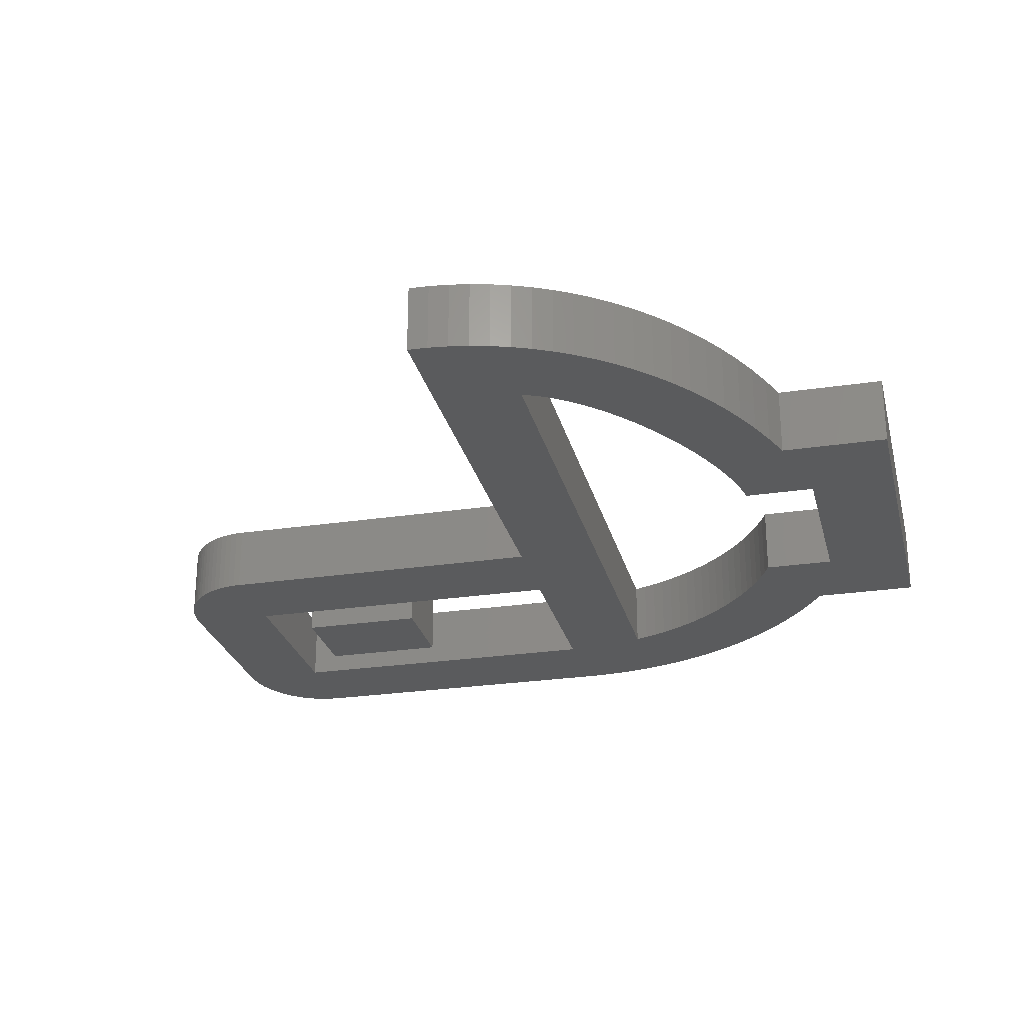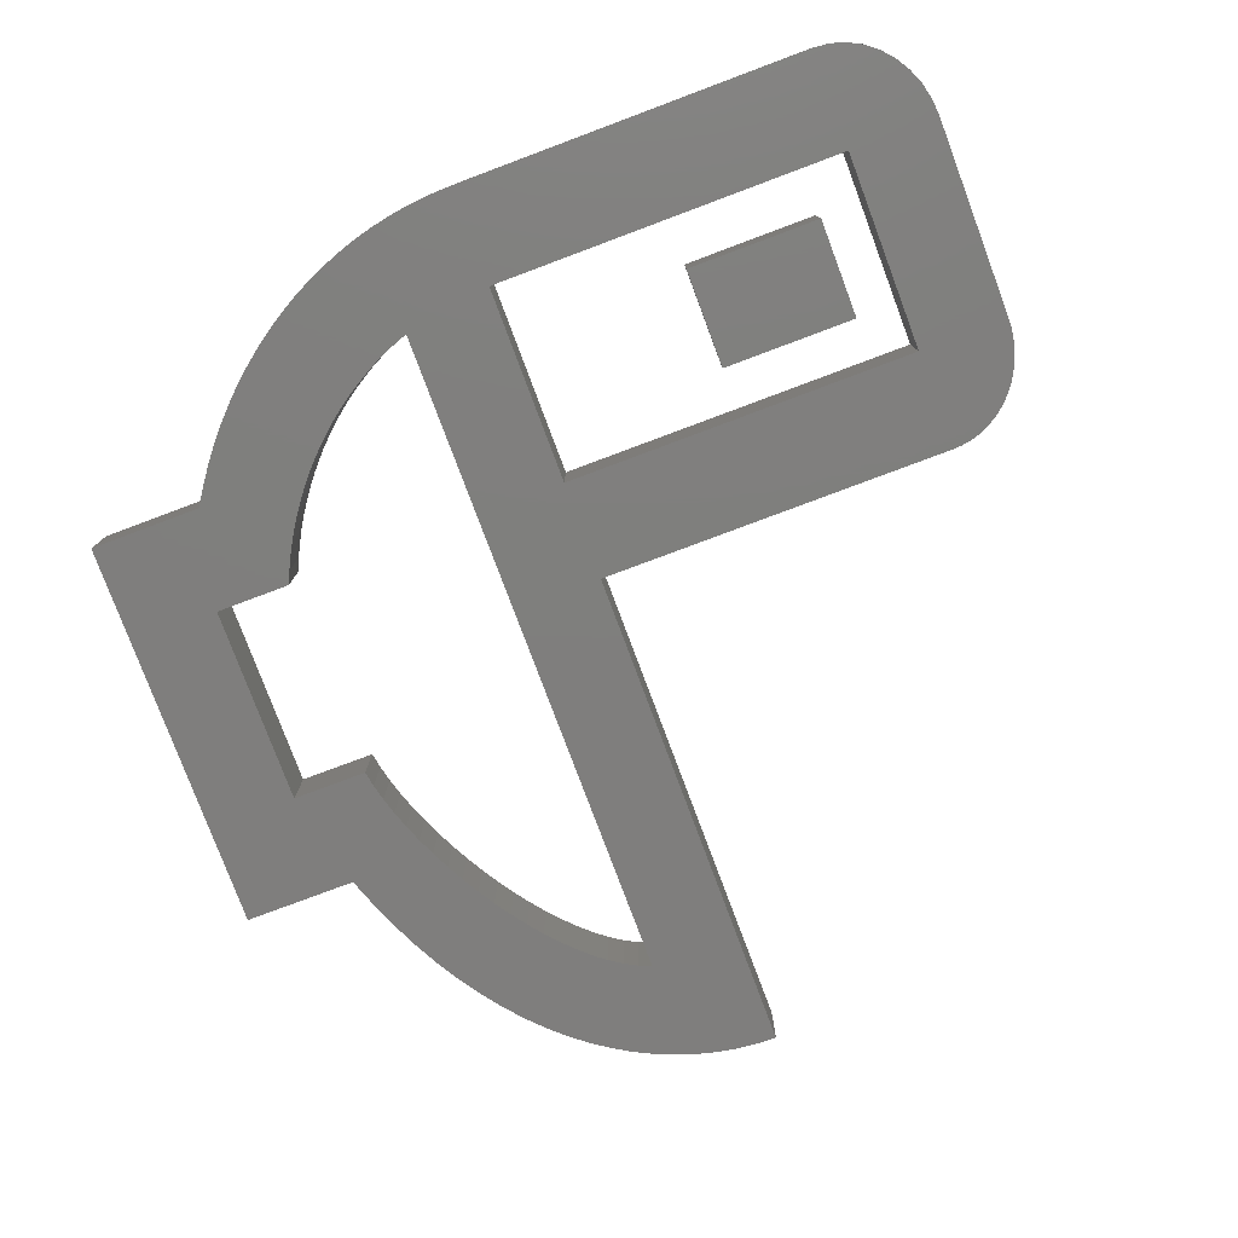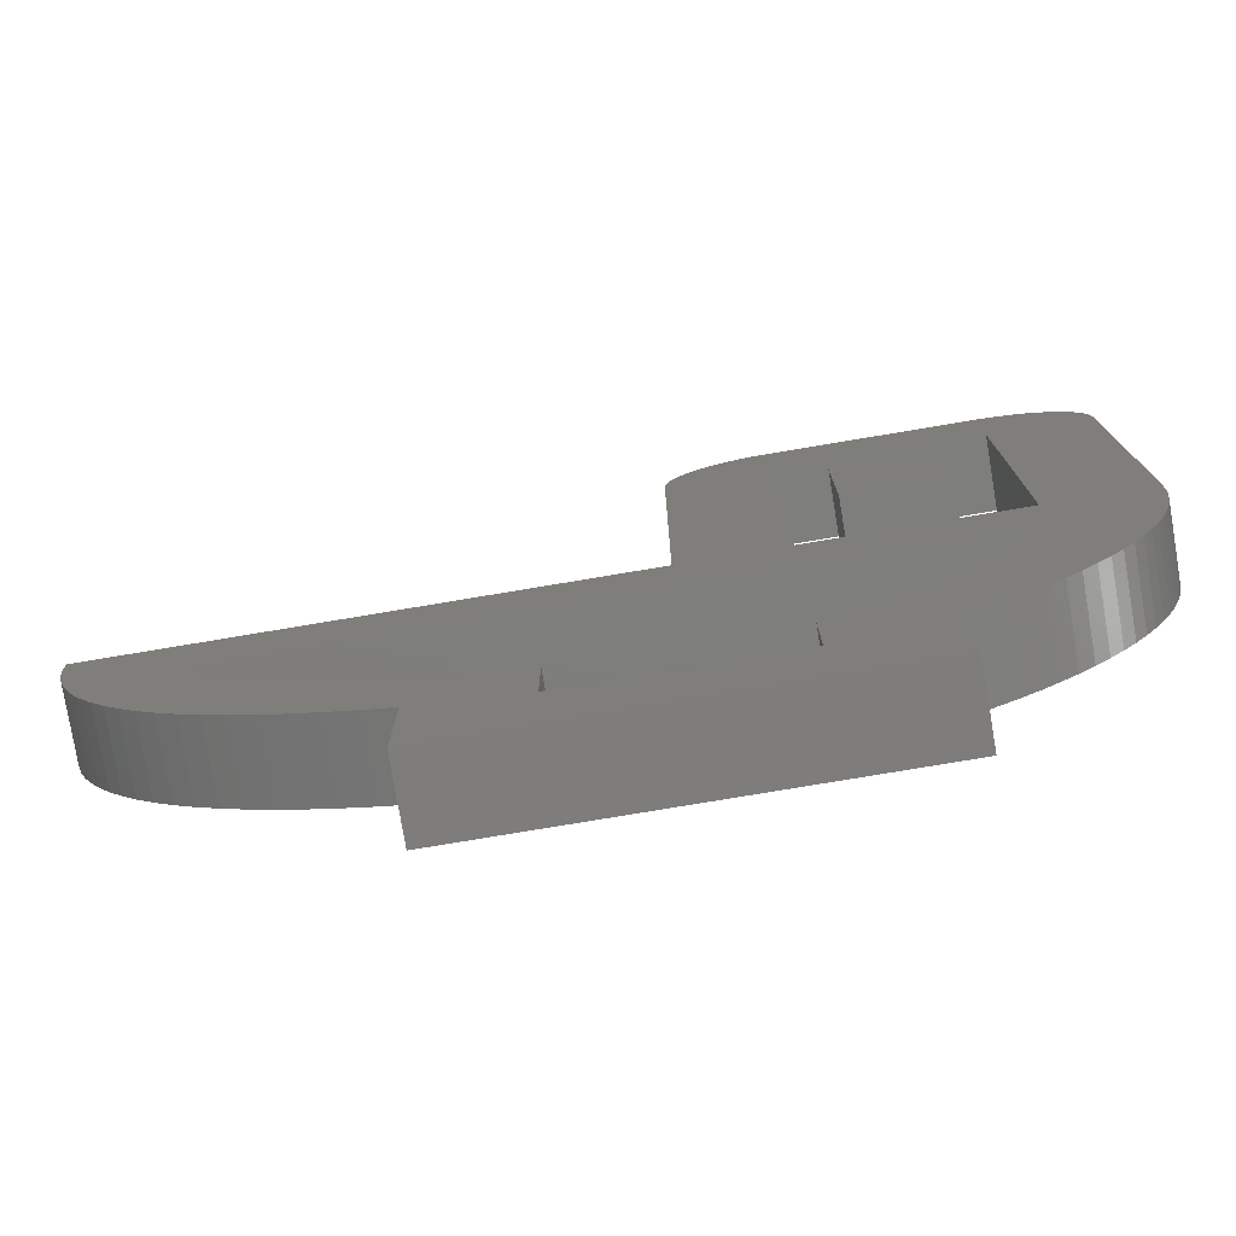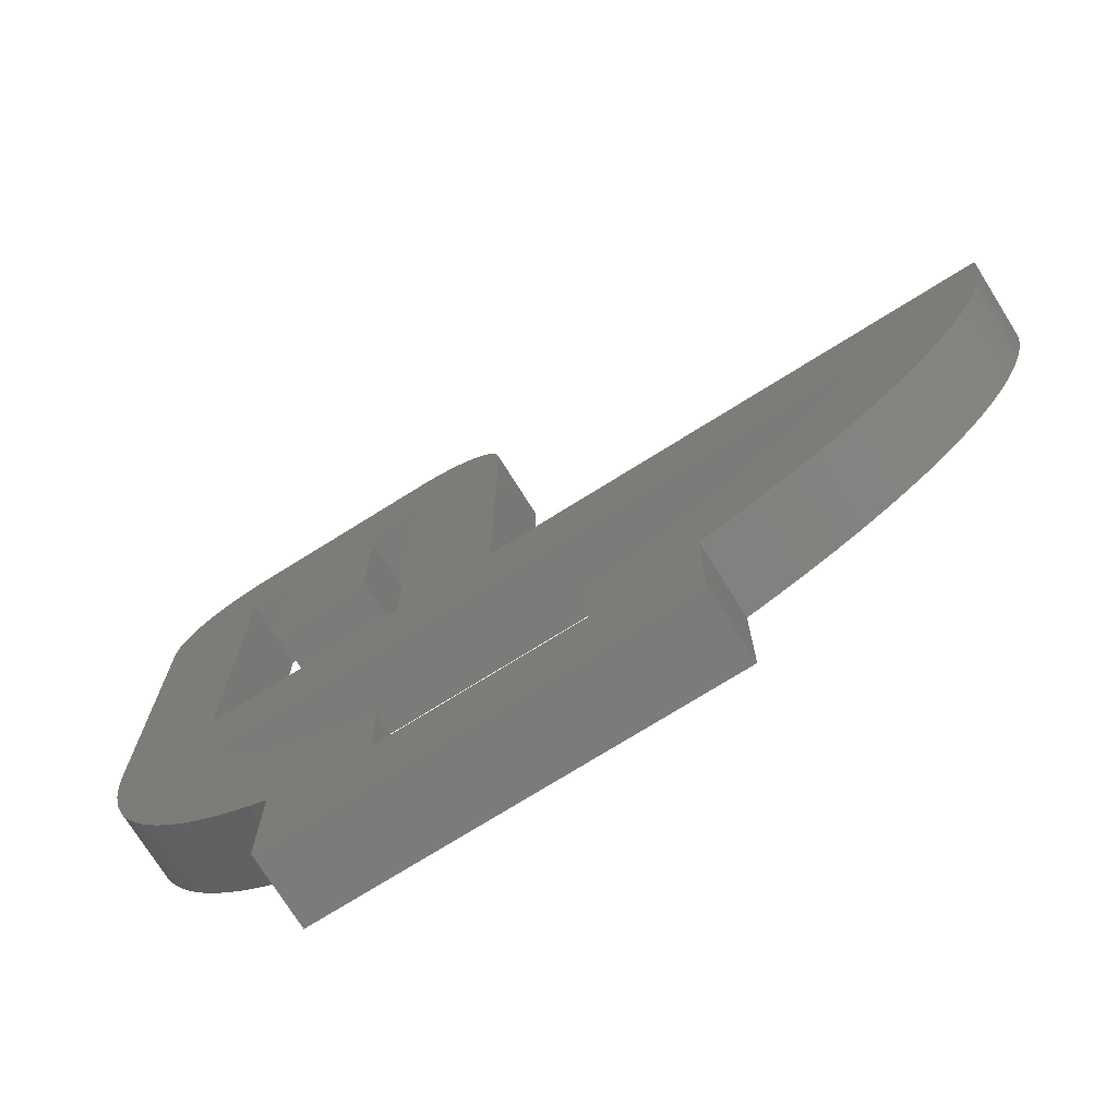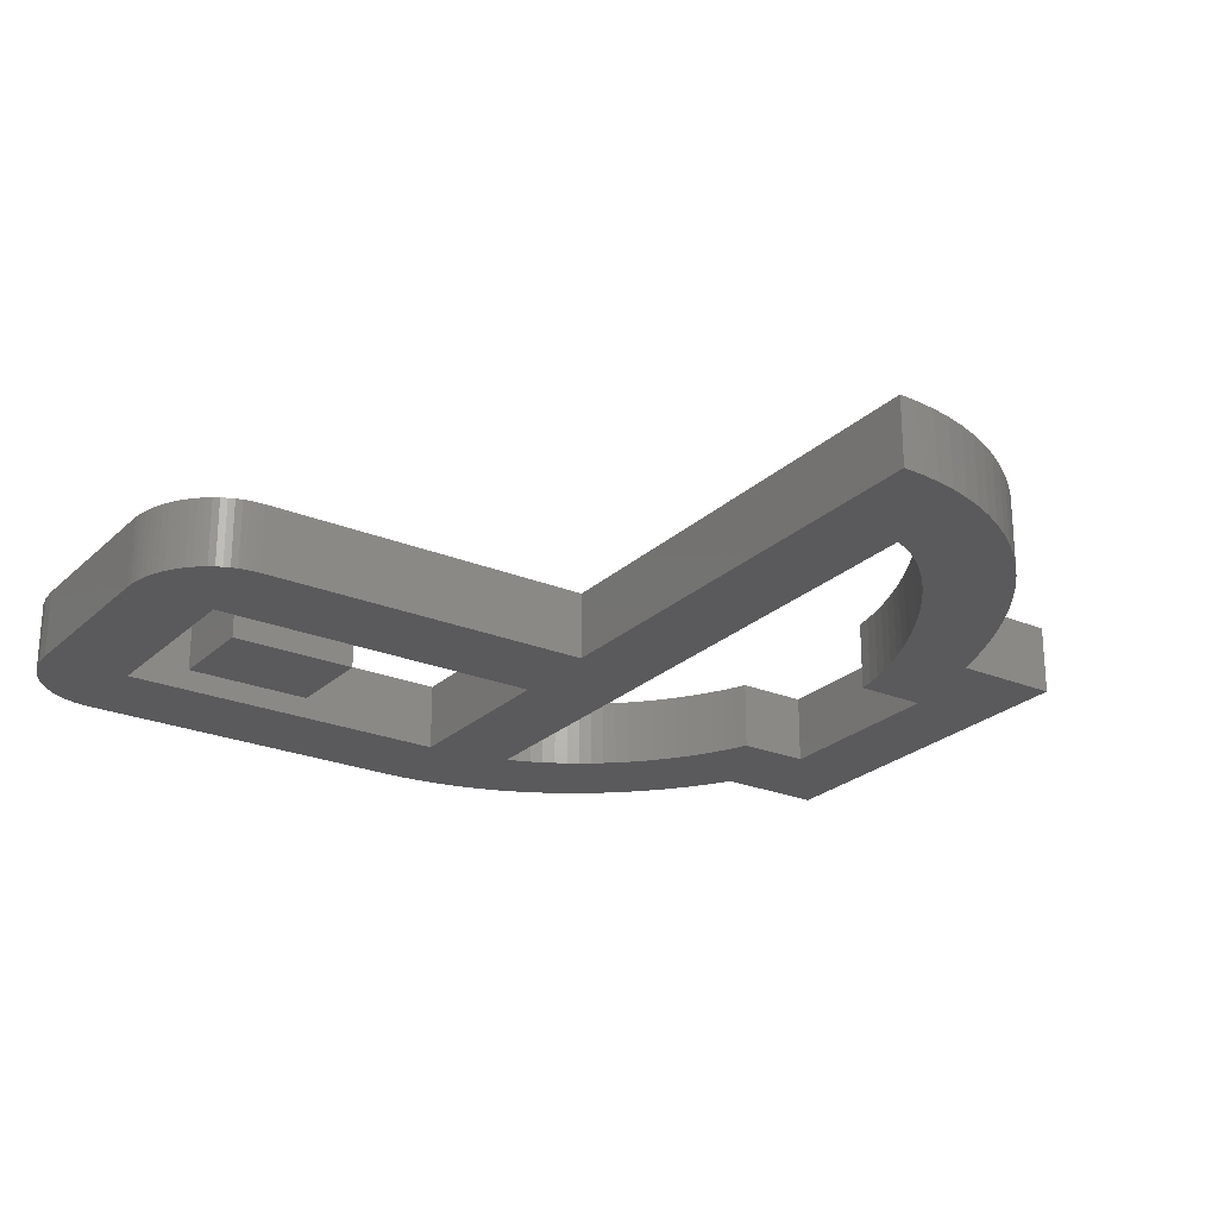
<metadata>
{"format":"stl","ext":"stl","renderer":"f3d","projection":"perspective","resolution":1024,"background":"white","views":[{"elev":-26.2,"azim":-76.6,"up":"+Z"},{"elev":-78.6,"azim":110.5,"up":"+Z"},{"elev":-77.5,"azim":9.5,"up":"+Y"},{"elev":-74.0,"azim":-148.0,"up":"+Y"},{"elev":-24.4,"azim":-124.2,"up":"+Z"}]}
</metadata>
<code>
# stl→obj: 256 verts, 512 faces
v 9.722 0 0
v 12.43 -1.155 0
v 12.35 -1.721 0
v 4.167 10 0
v 3.082 12.3 0
v 3.286 12.37 0
v 1.389 0 0
v 1.389 10 0
v 4.167 0 0
v 4.167 12.5 0
v 9.722 10 0
v 2.055 11.62 0
v 1.923 11.47 0
v 12.48 -0.5814 0
v 1.398 10.2 0
v 9.319 -2.5 0
v 1.803 11.31 0
v 12.24 -2.277 0
v 1.698 11.15 0
v 12.1 -2.824 0
v 11.93 -3.36 0
v 9.192 -2.855 0
v 11.73 -3.885 0
v 9.049 -3.204 0
v 11.51 -4.398 0
v 8.89 -3.545 0
v 10.67 12.35 0
v 11.11 12.17 0
v 12.33 10.86 0
v 12.13 11.25 0
v 12.46 10.43 0
v 11.85 11.61 0
v 11.51 11.92 0
v 10.2 12.46 0
v 9.722 12.5 0
v 3.938 12.49 0
v 3.714 12.47 0
v 3.497 12.43 0
v 2.7 12.12 0
v 2.887 12.22 0
v 2.523 12.02 0
v 2.356 11.9 0
v 2.2 11.77 0
v 1.606 10.97 0
v 1.425 10.4 0
v 1.469 10.6 0
v 1.53 10.79 0
v 11.26 -4.899 0
v 8.716 -3.88 0
v 10.98 -5.386 0
v 8.526 -4.207 0
v 8.322 -4.526 0
v 10.67 -5.859 0
v 8.104 -4.836 0
v 7.913 -8.723 0
v 6.214 -6.737 0
v 8.37 -8.367 0
v 9.995 -6.761 0
v 7.626 -5.43 0
v 7.872 -5.138 0
v 9.621 -7.189 0
v 7.368 -5.712 0
v -7.397 -4.986 0
v -6.986 -5.318 0
v -8.979 -6.824 0
v -6.552 -5.639 0
v -8.417 -7.253 0
v -7.812 -7.662 0
v -6.099 -5.947 0
v -7.167 -8.051 0
v -5.631 -6.24 0
v -6.479 -8.417 0
v -5.152 -6.517 0
v -5.75 -8.761 0
v -4.667 -6.775 0
v -4.979 -9.081 0
v -4.177 -7.013 0
v -4.167 -9.375 0
v -3.689 -7.229 0
v -3.204 -7.42 0
v -2.728 -7.587 0
v -2.265 -7.725 0
v -1.389 -10 0
v -1.817 -7.834 0
v -12.5 0 0
v -9.319 -2.5 0
v -4.167 -12.5 0
v 6.944 -12.5 0
v 4.167 -10 0
v 12.5 0 0
v 12.5 10 0
v 8.333 5 0
v 5.556 8.75 0
v 8.333 8.75 0
v 5.556 5 0
v 6.944 -9.375 0
v 9.225 -7.599 0
v 6.52 -6.498 0
v -1.389 -7.912 0
v 6.814 -6.247 0
v 8.808 -7.992 0
v 7.097 -5.985 0
v -9.5 -6.377 0
v -9.979 -5.913 0
v -7.782 -4.644 0
v -10.42 -5.433 0
v -8.137 -4.295 0
v -8.457 -3.94 0
v -10.81 -4.938 0
v -8.74 -3.581 0
v -11.17 -4.429 0
v -8.98 -3.221 0
v -11.48 -3.907 0
v -9.175 -2.859 0
v -11.75 -3.374 0
v -11.98 -2.831 0
v 10.35 -6.318 0
v -12.17 -2.278 0
v -12.31 -1.718 0
v -12.42 -1.15 0
v -12.48 -0.5775 0
v 5.898 -6.965 0
v 7.438 -9.059 0
v 5.571 -7.18 0
v 5.234 -7.383 0
v 4.887 -7.573 0
v 4.531 -7.75 0
v 4.167 -7.912 0
v 12.35 -1.721 2
v 12.43 -1.155 2
v 9.722 0 2
v 3.286 12.37 2
v 3.082 12.3 2
v 4.167 10 2
v 4.167 0 2
v 1.389 10 2
v 1.389 0 2
v 9.722 10 2
v 4.167 12.5 2
v 1.923 11.47 2
v 2.055 11.62 2
v 12.48 -0.5814 2
v 1.398 10.2 2
v 9.319 -2.5 2
v 1.803 11.31 2
v 12.24 -2.277 2
v 1.698 11.15 2
v 12.1 -2.824 2
v 11.93 -3.36 2
v 9.192 -2.855 2
v 11.73 -3.885 2
v 9.049 -3.204 2
v 8.89 -3.545 2
v 11.51 -4.398 2
v 11.11 12.17 2
v 10.67 12.35 2
v 12.13 11.25 2
v 12.33 10.86 2
v 12.46 10.43 2
v 11.51 11.92 2
v 11.85 11.61 2
v 10.2 12.46 2
v 9.722 12.5 2
v 3.938 12.49 2
v 3.714 12.47 2
v 3.497 12.43 2
v 2.887 12.22 2
v 2.7 12.12 2
v 2.523 12.02 2
v 2.356 11.9 2
v 2.2 11.77 2
v 1.606 10.97 2
v 1.469 10.6 2
v 1.425 10.4 2
v 1.53 10.79 2
v 8.716 -3.88 2
v 11.26 -4.899 2
v 10.98 -5.386 2
v 8.526 -4.207 2
v 8.322 -4.526 2
v 10.67 -5.859 2
v 8.104 -4.836 2
v 8.37 -8.367 2
v 6.214 -6.737 2
v 7.913 -8.723 2
v 7.872 -5.138 2
v 7.626 -5.43 2
v 9.995 -6.761 2
v 7.368 -5.712 2
v 9.621 -7.189 2
v -8.979 -6.824 2
v -6.986 -5.318 2
v -7.397 -4.986 2
v -8.417 -7.253 2
v -6.552 -5.639 2
v -7.812 -7.662 2
v -7.167 -8.051 2
v -6.099 -5.947 2
v -5.631 -6.24 2
v -5.152 -6.517 2
v -6.479 -8.417 2
v -4.667 -6.775 2
v -5.75 -8.761 2
v -4.177 -7.013 2
v -4.979 -9.081 2
v -3.689 -7.229 2
v -4.167 -9.375 2
v -3.204 -7.42 2
v -2.728 -7.587 2
v -2.265 -7.725 2
v -1.389 -10 2
v -1.817 -7.834 2
v -9.319 -2.5 2
v -12.5 0 2
v -4.167 -12.5 2
v 4.167 -10 2
v 6.944 -12.5 2
v 12.5 0 2
v 12.5 10 2
v 8.333 8.75 2
v 5.556 8.75 2
v 8.333 5 2
v 5.556 5 2
v 6.944 -9.375 2
v 9.225 -7.599 2
v 6.52 -6.498 2
v -1.389 -7.912 2
v 6.814 -6.247 2
v 8.808 -7.992 2
v 7.097 -5.985 2
v -9.5 -6.377 2
v -7.782 -4.644 2
v -9.979 -5.913 2
v -8.137 -4.295 2
v -10.42 -5.433 2
v -8.457 -3.94 2
v -8.74 -3.581 2
v -10.81 -4.938 2
v -8.98 -3.221 2
v -11.17 -4.429 2
v -9.175 -2.859 2
v -11.48 -3.907 2
v -11.75 -3.374 2
v -11.98 -2.831 2
v 10.35 -6.318 2
v -12.17 -2.278 2
v -12.31 -1.718 2
v -12.42 -1.15 2
v -12.48 -0.5775 2
v 5.898 -6.965 2
v 7.438 -9.059 2
v 5.571 -7.18 2
v 5.234 -7.383 2
v 4.887 -7.573 2
v 4.531 -7.75 2
v 4.167 -7.912 2
f 1 2 3
f 4 5 6
f 7 8 9
f 10 11 4
f 9 8 4
f 12 4 13
f 14 2 1
f 8 15 4
f 1 3 16
f 13 4 17
f 16 3 18
f 19 17 4
f 20 16 18
f 20 21 16
f 16 21 22
f 22 21 23
f 24 22 23
f 9 1 16
f 25 26 24
f 27 28 11
f 29 11 30
f 29 31 11
f 32 11 33
f 11 28 33
f 11 34 27
f 30 11 32
f 34 11 35
f 4 36 10
f 4 37 36
f 6 38 4
f 4 39 40
f 5 4 40
f 38 37 4
f 41 39 4
f 42 41 4
f 43 42 4
f 12 43 4
f 44 19 4
f 45 46 4
f 4 47 44
f 4 46 47
f 15 45 4
f 48 49 26
f 48 50 49
f 49 50 51
f 51 50 52
f 52 50 53
f 54 52 53
f 55 56 57
f 58 59 60
f 59 61 62
f 63 64 65
f 64 66 67
f 67 66 68
f 68 69 70
f 70 69 71
f 72 71 73
f 74 73 75
f 76 74 77
f 78 76 79
f 80 78 79
f 80 81 78
f 78 81 82
f 83 78 82
f 84 83 82
f 85 7 86
f 87 78 83
f 88 87 89
f 14 1 90
f 11 91 90
f 48 26 25
f 10 35 11
f 1 11 90
f 11 31 91
f 92 93 94
f 95 93 92
f 88 89 96
f 97 62 61
f 87 83 89
f 56 98 57
f 84 99 83
f 79 76 77
f 98 100 57
f 77 74 75
f 74 72 73
f 100 101 57
f 72 70 71
f 68 66 69
f 102 97 101
f 65 64 67
f 103 63 65
f 62 97 102
f 104 105 103
f 105 63 103
f 106 107 104
f 107 105 104
f 58 61 59
f 108 107 106
f 109 110 108
f 109 108 106
f 111 112 110
f 111 110 109
f 113 114 112
f 113 112 111
f 115 86 114
f 115 114 113
f 115 116 86
f 58 60 117
f 86 116 118
f 119 86 118
f 117 54 53
f 119 120 86
f 86 120 121
f 85 86 121
f 25 24 23
f 7 16 86
f 9 16 7
f 100 102 101
f 60 54 117
f 55 122 56
f 55 123 122
f 122 123 124
f 124 123 96
f 125 124 96
f 126 125 96
f 127 126 96
f 89 127 96
f 89 128 127
f 129 130 131
f 132 133 134
f 135 136 137
f 134 138 139
f 134 136 135
f 140 134 141
f 131 130 142
f 134 143 136
f 144 129 131
f 145 134 140
f 146 129 144
f 134 145 147
f 146 144 148
f 144 149 148
f 150 149 144
f 151 149 150
f 151 150 152
f 144 131 135
f 152 153 154
f 138 155 156
f 157 138 158
f 138 159 158
f 160 138 161
f 160 155 138
f 156 162 138
f 161 138 157
f 163 138 162
f 139 164 134
f 164 165 134
f 134 166 132
f 167 168 134
f 167 134 133
f 134 165 166
f 134 168 169
f 134 169 170
f 134 170 171
f 134 171 141
f 134 147 172
f 134 173 174
f 172 175 134
f 175 173 134
f 134 174 143
f 153 176 177
f 176 178 177
f 179 178 176
f 180 178 179
f 181 178 180
f 181 180 182
f 183 184 185
f 186 187 188
f 189 190 187
f 191 192 193
f 194 195 192
f 196 195 194
f 197 198 196
f 199 198 197
f 200 199 201
f 202 200 203
f 204 203 205
f 206 205 207
f 206 207 208
f 207 209 208
f 210 209 207
f 210 207 211
f 210 211 212
f 213 137 214
f 211 207 215
f 216 215 217
f 218 131 142
f 218 219 138
f 154 153 177
f 138 163 139
f 218 138 131
f 219 159 138
f 220 221 222
f 222 221 223
f 224 216 217
f 190 189 225
f 216 211 215
f 183 226 184
f 211 227 212
f 204 205 206
f 183 228 226
f 202 203 204
f 200 201 203
f 183 229 228
f 199 197 201
f 198 195 196
f 229 225 230
f 194 192 191
f 191 193 231
f 230 225 189
f 231 232 233
f 231 193 232
f 233 234 235
f 233 232 234
f 187 190 188
f 235 234 236
f 236 237 238
f 235 236 238
f 237 239 240
f 238 237 240
f 239 241 242
f 240 239 242
f 241 213 243
f 242 241 243
f 213 244 243
f 245 186 188
f 246 244 213
f 246 213 247
f 181 182 245
f 213 248 247
f 249 248 213
f 249 213 214
f 151 152 154
f 213 144 137
f 137 144 135
f 229 230 228
f 245 182 186
f 184 250 185
f 250 251 185
f 252 251 250
f 224 251 252
f 224 252 253
f 224 253 254
f 224 254 255
f 224 255 216
f 255 256 216
f 123 224 96
f 123 251 224
f 55 251 123
f 55 185 251
f 57 185 55
f 57 183 185
f 101 183 57
f 101 229 183
f 97 229 101
f 97 225 229
f 61 225 97
f 61 190 225
f 58 190 61
f 58 188 190
f 117 188 58
f 117 245 188
f 53 245 117
f 53 181 245
f 50 181 53
f 50 178 181
f 48 178 50
f 48 177 178
f 25 177 48
f 25 154 177
f 23 154 25
f 23 151 154
f 21 151 23
f 21 149 151
f 20 149 21
f 20 148 149
f 18 148 20
f 18 146 148
f 3 146 18
f 3 129 146
f 2 129 3
f 2 130 129
f 14 130 2
f 14 142 130
f 90 142 14
f 90 218 142
f 91 218 90
f 91 219 218
f 31 219 91
f 31 159 219
f 29 159 31
f 29 158 159
f 30 158 29
f 30 157 158
f 32 157 30
f 32 161 157
f 33 161 32
f 33 160 161
f 28 160 33
f 28 155 160
f 27 155 28
f 27 156 155
f 34 156 27
f 34 162 156
f 35 162 34
f 35 163 162
f 10 163 35
f 10 139 163
f 36 139 10
f 36 164 139
f 37 164 36
f 37 165 164
f 38 165 37
f 38 166 165
f 6 166 38
f 6 132 166
f 5 132 6
f 5 133 132
f 40 133 5
f 40 167 133
f 39 167 40
f 39 168 167
f 41 168 39
f 41 169 168
f 42 169 41
f 42 170 169
f 43 170 42
f 43 171 170
f 12 171 43
f 12 141 171
f 13 141 12
f 13 140 141
f 17 140 13
f 17 145 140
f 19 145 17
f 19 147 145
f 44 147 19
f 44 172 147
f 47 172 44
f 47 175 172
f 46 175 47
f 46 173 175
f 45 173 46
f 45 174 173
f 15 174 45
f 15 143 174
f 8 143 15
f 8 136 143
f 7 136 8
f 7 137 136
f 85 137 7
f 85 214 137
f 121 214 85
f 121 249 214
f 120 249 121
f 120 248 249
f 119 248 120
f 119 247 248
f 118 247 119
f 118 246 247
f 116 246 118
f 116 244 246
f 115 244 116
f 115 243 244
f 113 243 115
f 113 242 243
f 111 242 113
f 111 240 242
f 109 240 111
f 109 238 240
f 106 238 109
f 106 235 238
f 104 235 106
f 104 233 235
f 103 233 104
f 103 231 233
f 65 231 103
f 65 191 231
f 67 191 65
f 67 194 191
f 68 194 67
f 68 196 194
f 70 196 68
f 70 197 196
f 72 197 70
f 72 201 197
f 74 201 72
f 74 203 201
f 76 203 74
f 76 205 203
f 78 205 76
f 78 207 205
f 87 207 78
f 87 215 207
f 88 215 87
f 88 217 215
f 96 217 88
f 96 224 217
f 4 134 9
f 135 9 134
f 11 138 4
f 134 4 138
f 1 131 11
f 138 11 131
f 9 135 1
f 131 1 135
f 93 220 94
f 93 221 220
f 95 221 93
f 95 223 221
f 92 223 95
f 92 222 223
f 94 222 92
f 94 220 222
f 99 227 83
f 211 83 227
f 84 212 99
f 227 99 212
f 82 210 84
f 212 84 210
f 81 209 82
f 210 82 209
f 80 208 81
f 209 81 208
f 79 206 80
f 208 80 206
f 77 204 79
f 206 79 204
f 75 202 77
f 204 77 202
f 73 200 75
f 202 75 200
f 71 199 73
f 200 73 199
f 69 198 71
f 199 71 198
f 66 195 69
f 198 69 195
f 64 192 66
f 195 66 192
f 63 193 64
f 192 64 193
f 105 232 63
f 193 63 232
f 107 234 105
f 232 105 234
f 108 236 107
f 234 107 236
f 110 237 108
f 236 108 237
f 112 239 110
f 237 110 239
f 114 241 112
f 239 112 241
f 86 213 114
f 241 114 213
f 16 144 86
f 213 86 144
f 22 150 16
f 144 16 150
f 24 152 22
f 150 22 152
f 26 153 24
f 152 24 153
f 49 176 26
f 153 26 176
f 51 179 49
f 176 49 179
f 52 180 51
f 179 51 180
f 54 182 52
f 180 52 182
f 60 186 54
f 182 54 186
f 59 187 60
f 186 60 187
f 62 189 59
f 187 59 189
f 102 230 62
f 189 62 230
f 100 228 102
f 230 102 228
f 98 226 100
f 228 100 226
f 56 184 98
f 226 98 184
f 122 250 56
f 184 56 250
f 124 252 122
f 250 122 252
f 125 253 124
f 252 124 253
f 126 254 125
f 253 125 254
f 127 255 126
f 254 126 255
f 128 256 127
f 255 127 256
f 89 216 128
f 256 128 216
f 83 211 89
f 216 89 211

</code>
